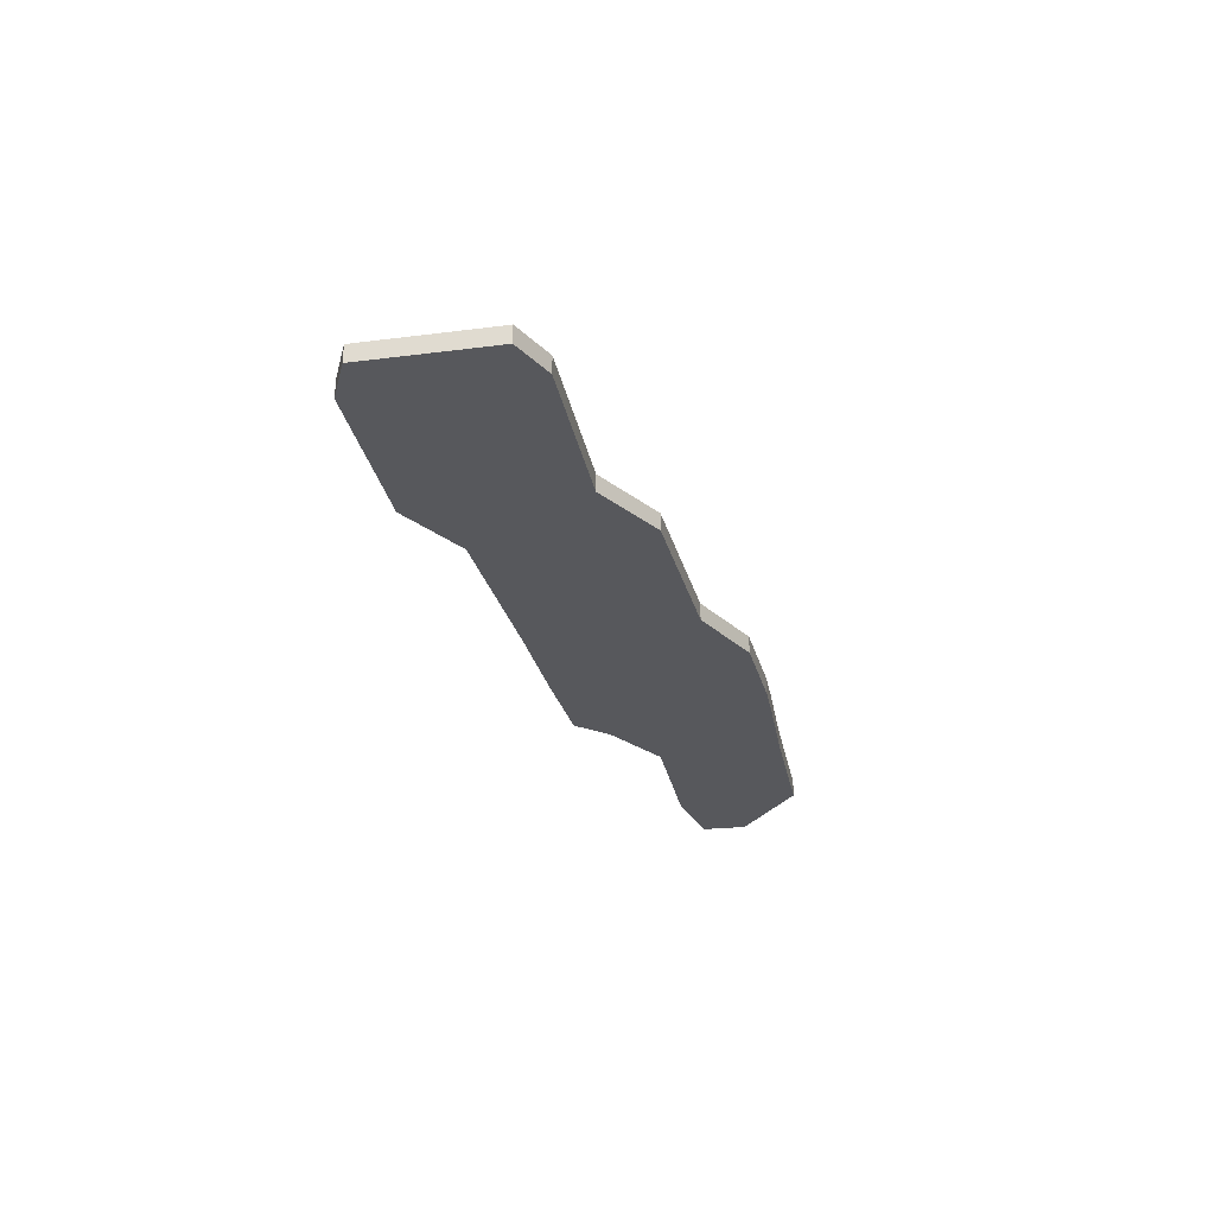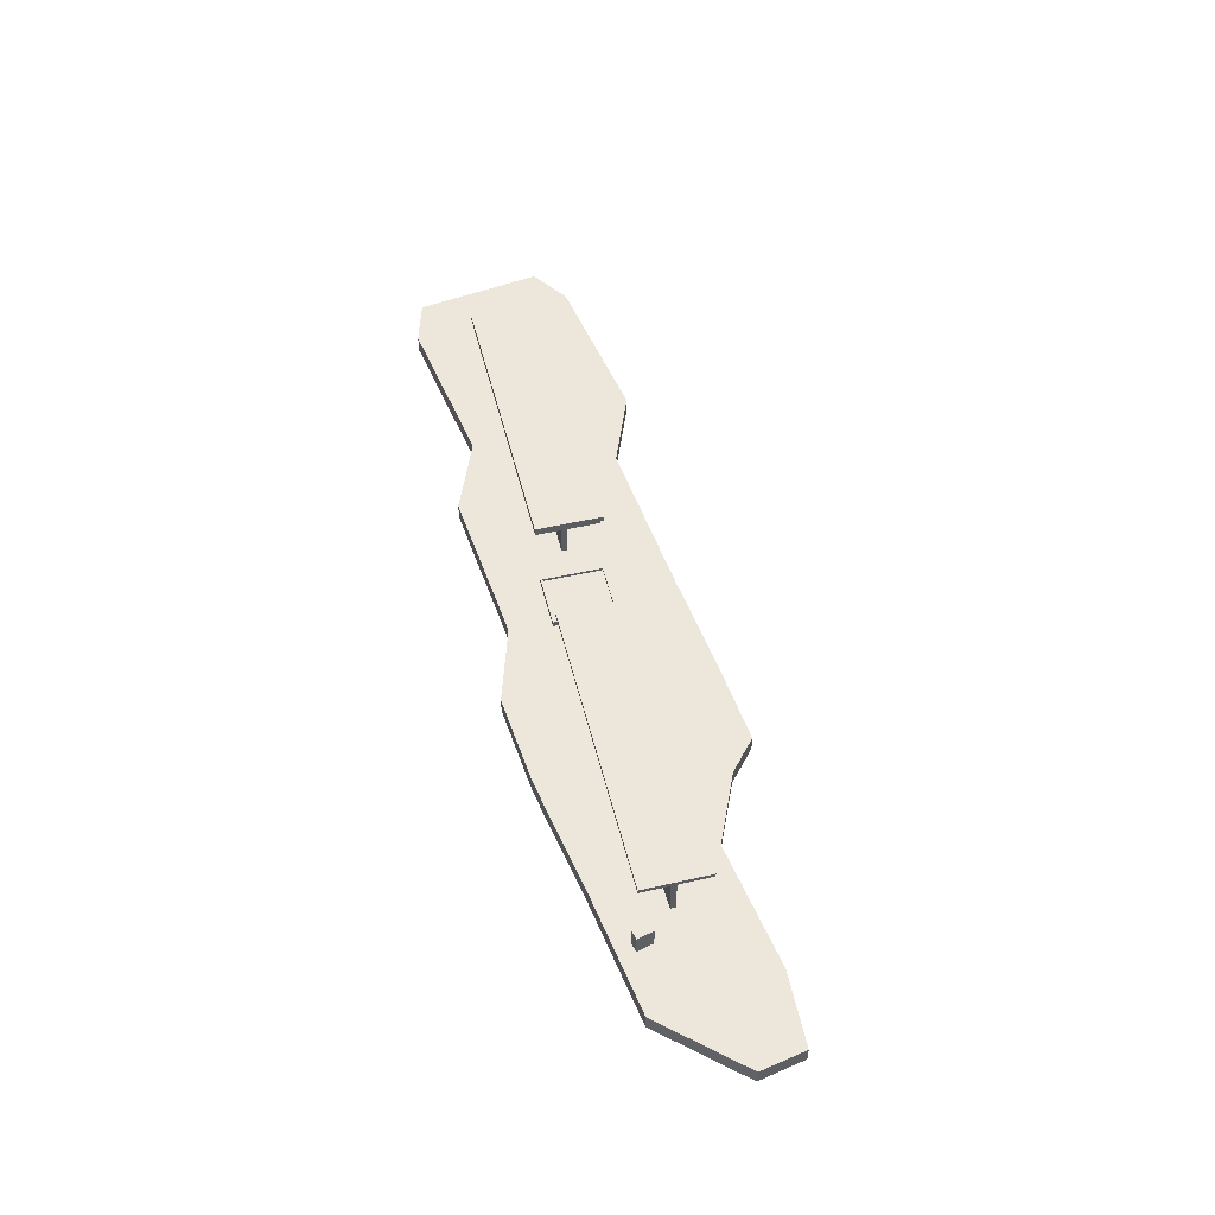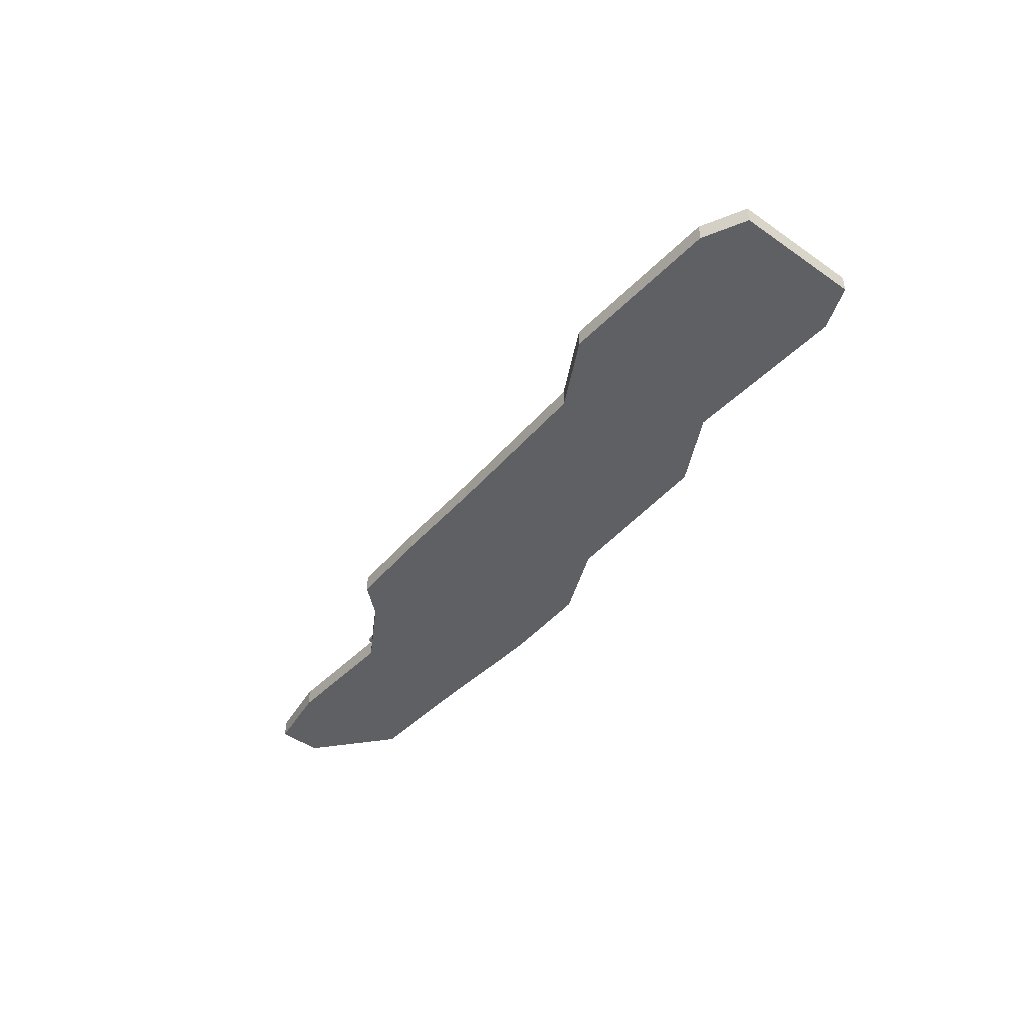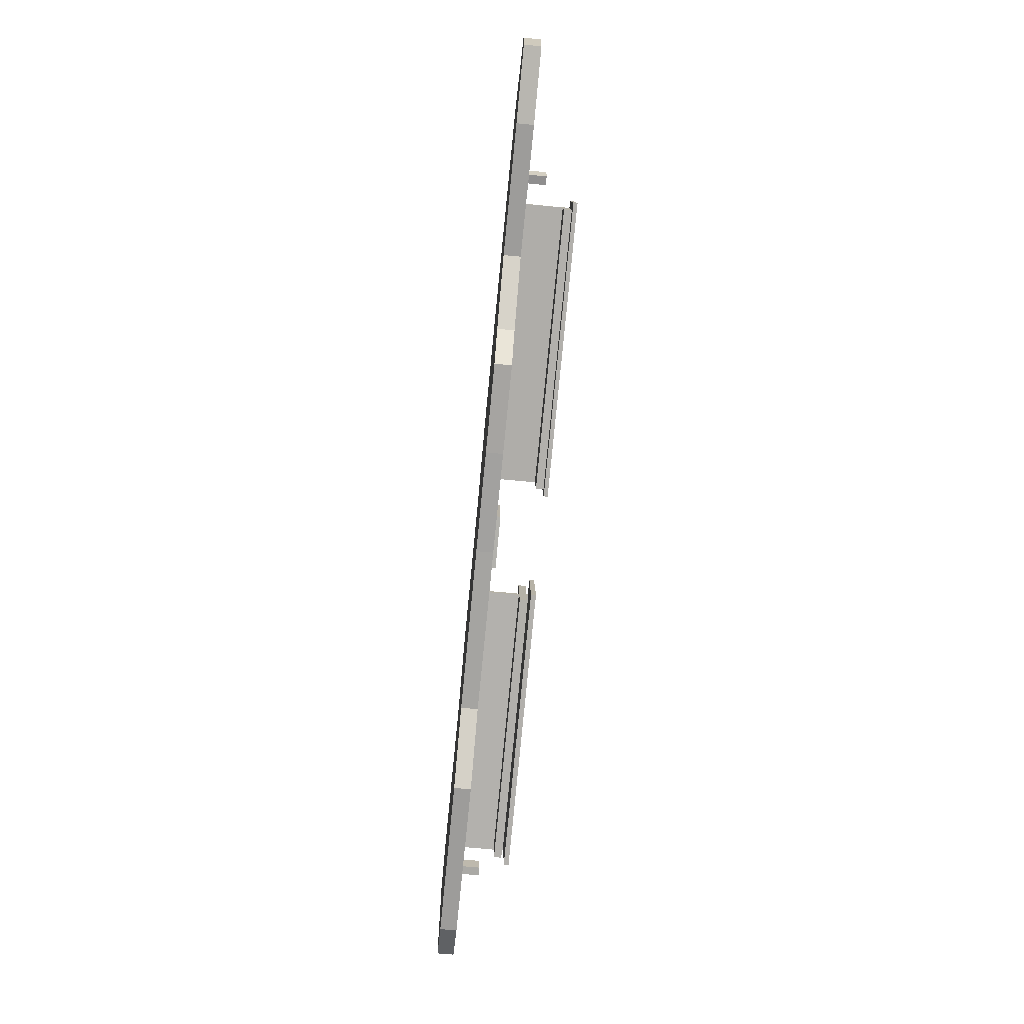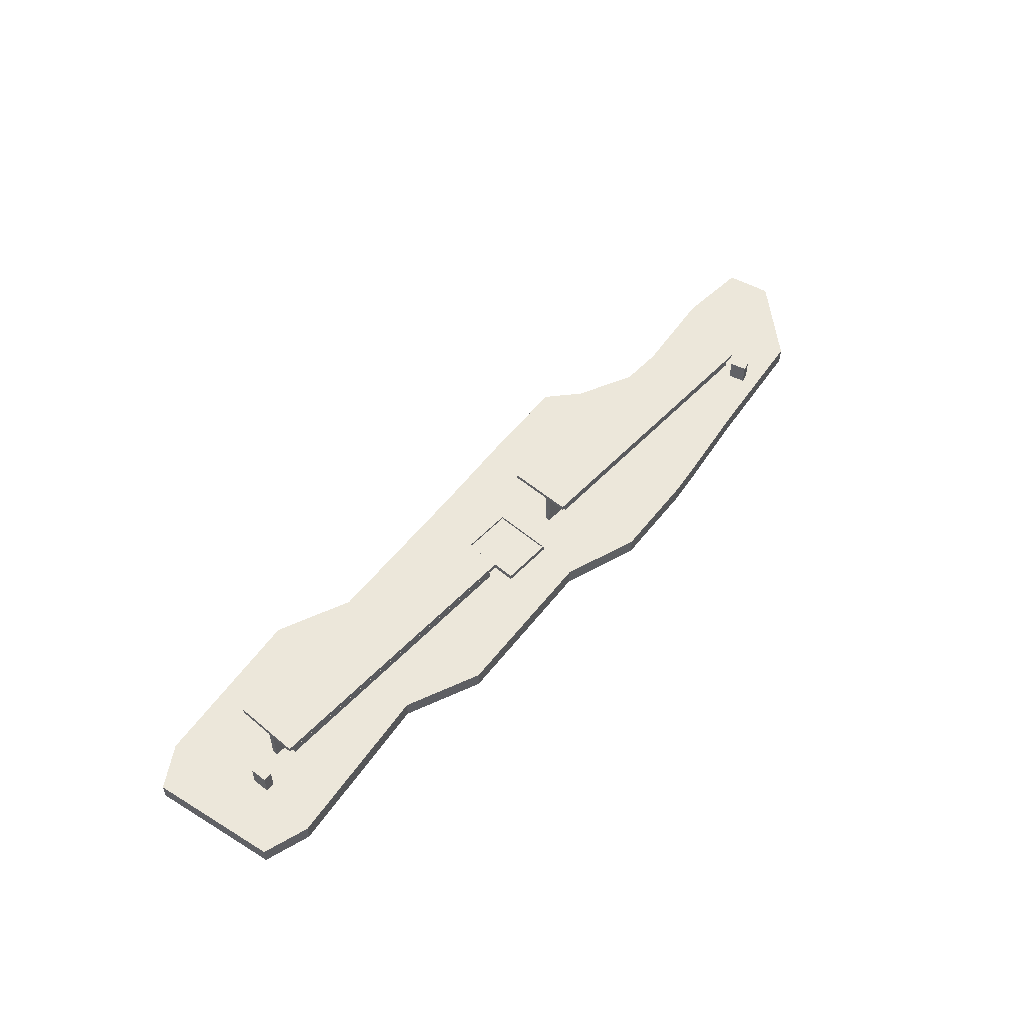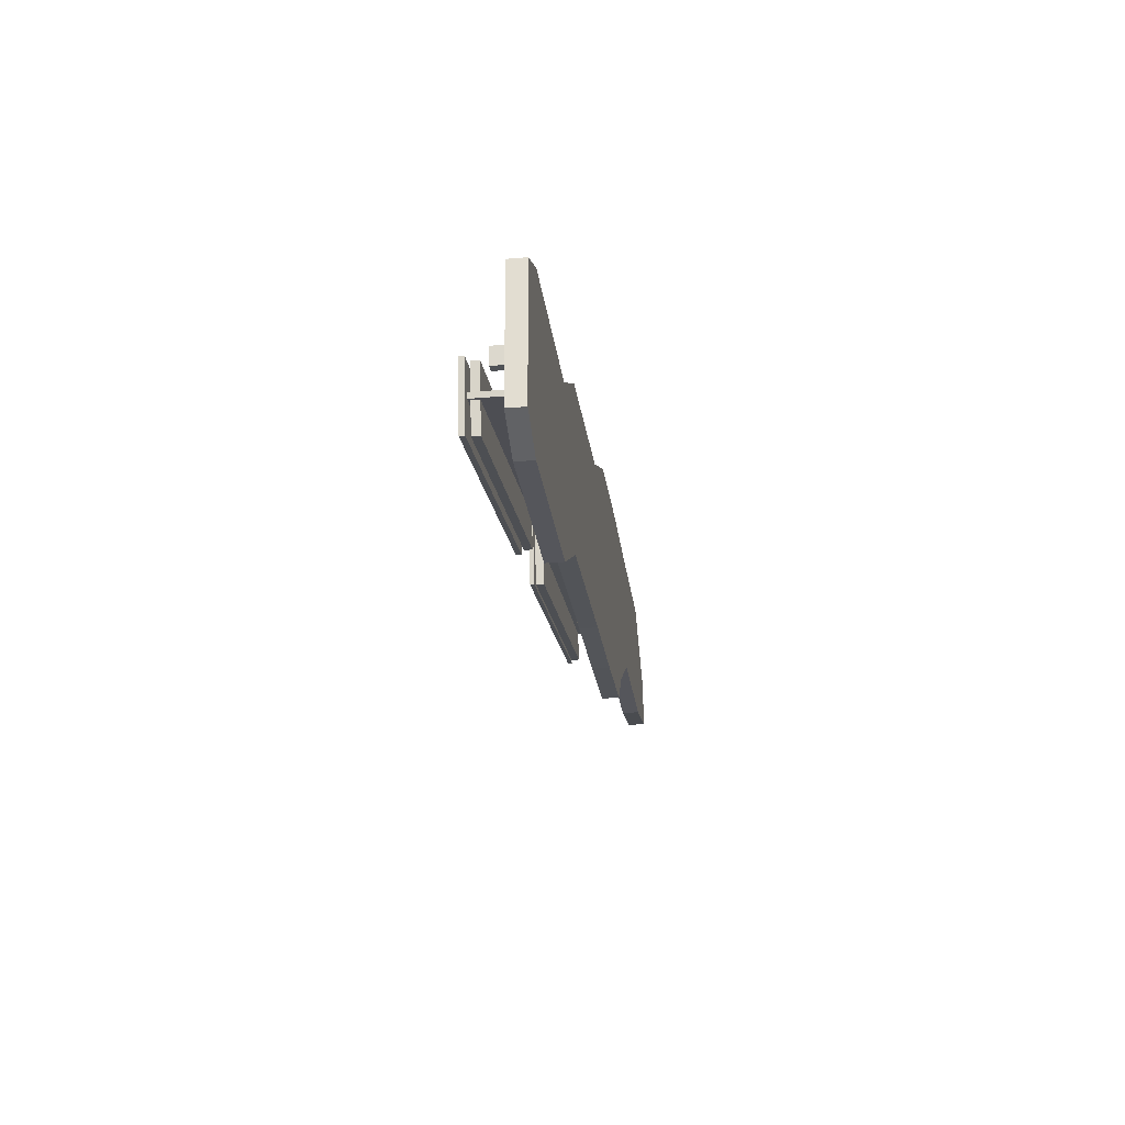
<metadata>
{"format":"obj","ext":"obj","renderer":"f3d","projection":"perspective","resolution":1024,"background":"white","views":[{"elev":-28.5,"azim":-81.2,"up":"+Y"},{"elev":51.3,"azim":65.4,"up":"+Y"},{"elev":-42.5,"azim":-131.7,"up":"+Y"},{"elev":-67.9,"azim":84.4,"up":"+Z"},{"elev":52.7,"azim":-58.7,"up":"+Y"},{"elev":-28.4,"azim":-82.7,"up":"+Z"}]}
</metadata>
<code>
o Cube
v 5.494 2.79 296.1
v -46.44 1.071 305.6
v 1.081 2.79 316
v -45.83 1.071 288.7
v -4.88 2.79 295.3
v -29.53 1.071 306.2
v -6.141 2.79 312.2
v -28.91 1.071 289.3
v -21.95 2.79 293.7
v -50.72 1.071 303.5
v -22.57 2.79 310.6
v -50.25 1.071 290.5
v -50.25 2.79 290.5
v -22.57 1.071 310.6
v -50.72 2.79 303.5
v -21.95 1.071 293.7
v -28.91 2.79 289.3
v -6.141 1.071 312.2
v -29.53 2.79 306.2
v -4.88 1.071 295.3
v -45.83 2.79 288.7
v 1.081 1.071 316
v -46.44 2.79 305.6
v 5.494 1.071 296.1
v 10.05 1.071 316.8
v 14.46 1.071 296.9
v 13.75 1.071 317
v 17.05 1.071 300.2
v 22.59 1.071 317.1
v 23.42 1.071 304.6
v 35.64 1.071 317.6
v 36.47 1.071 305.1
v 43.8 1.071 311.5
v 43.76 1.071 306.8
v 10.05 2.79 316.8
v 14.46 2.79 296.9
v 13.75 2.79 317
v 17.05 2.79 300.2
v 22.59 2.79 317.1
v 23.42 2.79 304.6
v 35.64 2.79 317.6
v 36.47 2.79 305.1
v 43.8 2.79 311.5
v 43.76 2.79 306.8
v -41.42 6.201 300.9
v -41.42 6.985 300.9
v -40.23 6.201 294.7
v -40.23 6.985 294.7
v -13.19 6.201 306.3
v -13.19 6.985 306.3
v -12 6.201 300
v -12 6.985 300
v -1.56 6.745 308.9
v -1.56 7.529 308.9
v -0.3709 6.745 302.6
v -0.3709 7.529 302.6
v 26.67 6.745 314.2
v 26.67 7.529 314.2
v 27.86 6.745 307.9
v 27.86 7.529 307.9
v -1.137 2.473 306.6
v -1.137 7.217 306.6
v -1.048 2.473 306.1
v -1.048 7.217 306.1
v 27.28 2.473 311.4
v 27.28 7.217 311.4
v 27.37 2.473 310.8
v 27.37 7.217 310.8
v -41.26 2.473 298.1
v -41.26 7.217 298.1
v -41.15 2.473 297.6
v -41.15 7.217 297.6
v -12.99 2.473 303.7
v -12.99 7.217 303.7
v -12.88 2.473 303.1
v -12.88 7.217 303.1
v -45.08 1.797 299.7
v -45.08 4.893 299.7
v -44.86 1.797 298
v -44.86 4.893 298
v -44.16 1.797 299.8
v -44.16 4.893 299.8
v -43.94 1.797 298.1
v -43.94 4.893 298.1
v 28.92 1.797 315.8
v 28.92 4.893 315.8
v 28.83 1.797 314.1
v 28.83 4.893 314.1
v 29.84 1.797 315.7
v 29.84 4.893 315.7
v 29.75 1.797 314
v 29.75 4.893 314
f 27 29 39 37
f 12 10 15 13
f 8 16 14 6
f 30 28 38 40
f 26 24 1 36
f 8 6 2 4
f 38 37 39 40
f 22 25 35 3
f 2 10 12 4
f 6 14 11 19
f 1 3 35 36
f 40 39 41 42
f 42 41 43 44
f 34 32 42 44
f 20 24 22 18
f 36 35 37 38
f 16 20 18 14
f 9 11 7 5
f 17 19 11 9
f 17 21 23 19
f 23 21 13 15
f 5 7 3 1
f 24 26 25 22
f 26 28 27 25
f 28 30 29 27
f 30 32 31 29
f 32 34 33 31
f 29 31 41 39
f 4 12 13 21
f 16 8 17 9
f 18 22 3 7
f 32 30 40 42
f 10 2 23 15
f 14 18 7 11
f 25 27 37 35
f 2 6 19 23
f 24 20 5 1
f 33 34 44 43
f 28 26 36 38
f 8 4 21 17
f 31 33 43 41
f 20 16 9 5
f 45 46 48 47
f 47 48 52 51
f 51 52 50 49
f 49 50 46 45
f 47 51 49 45
f 52 48 46 50
f 53 54 56 55
f 55 56 60 59
f 59 60 58 57
f 57 58 54 53
f 55 59 57 53
f 60 56 54 58
f 77 78 80 79
f 79 80 84 83
f 83 84 82 81
f 81 82 78 77
f 79 83 81 77
f 84 80 78 82
f 85 86 88 87
f 87 88 92 91
f 91 92 90 89
f 89 90 86 85
f 87 91 89 85
f 92 88 86 90
f 61 62 64 63
f 63 64 68 67
f 67 68 66 65
f 65 66 62 61
f 63 67 65 61
f 68 64 62 66
f 69 70 72 71
f 71 72 76 75
f 75 76 74 73
f 73 74 70 69
f 71 75 73 69
f 76 72 70 74
o Cube.003
v -2.297 7.614 308.9
v -2.297 8.029 308.9
v -1.048 7.614 302.3
v -1.048 8.029 302.3
v 27.35 7.614 314.5
v 27.35 8.029 314.5
v 28.6 7.614 307.9
v 28.6 8.029 307.9
f 93 94 96 95
f 95 96 100 99
f 99 100 98 97
f 97 98 94 93
f 95 99 97 93
f 100 96 94 98
o Cube.004
v -42.14 7.324 301
v -42.14 7.838 301
v -40.89 7.324 294.4
v -40.89 7.838 294.4
v -12.53 7.324 306.6
v -12.53 7.838 306.6
v -11.28 7.324 300
v -11.28 7.838 300
f 101 102 104 103
f 103 104 108 107
f 107 108 106 105
f 105 106 102 101
f 103 107 105 101
f 108 104 102 106
o Cube.001
v -10.26 2.22 307.1
v -10.03 3.36 306.9
v -9.058 2.22 300.9
v -8.91 3.36 301.2
v -4.821 2.22 308.2
v -4.969 3.36 307.9
v -3.622 2.22 302
v -3.854 3.36 302.1
v -10.26 3.36 307.1
v -9.058 3.36 300.9
v -3.622 3.36 302
v -4.821 3.36 308.2
v -10.03 3.108 306.9
v -8.91 3.108 301.2
v -3.854 3.108 302.1
v -4.969 3.108 307.9
f 109 117 118 111
f 111 118 119 115
f 115 119 120 113
f 113 120 117 109
f 111 115 113 109
f 114 116 123 124
f 110 112 118 117
f 112 116 119 118
f 116 114 120 119
f 114 110 117 120
f 112 110 121 122
f 110 114 124 121
f 116 112 122 123
f 123 122 121 124

</code>
